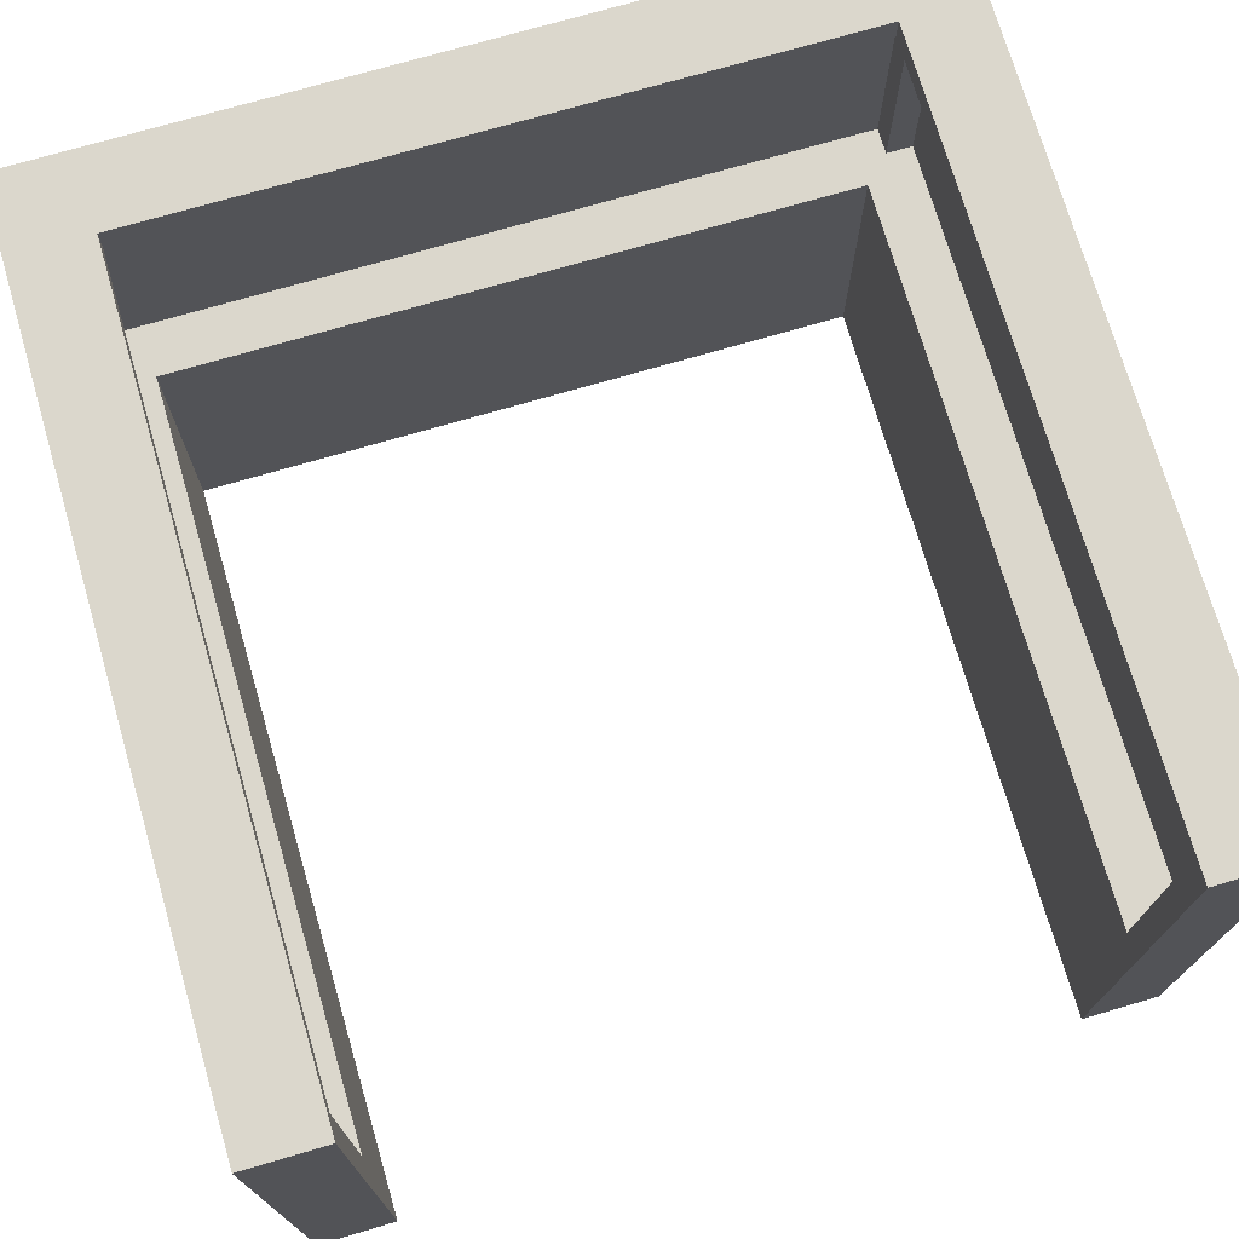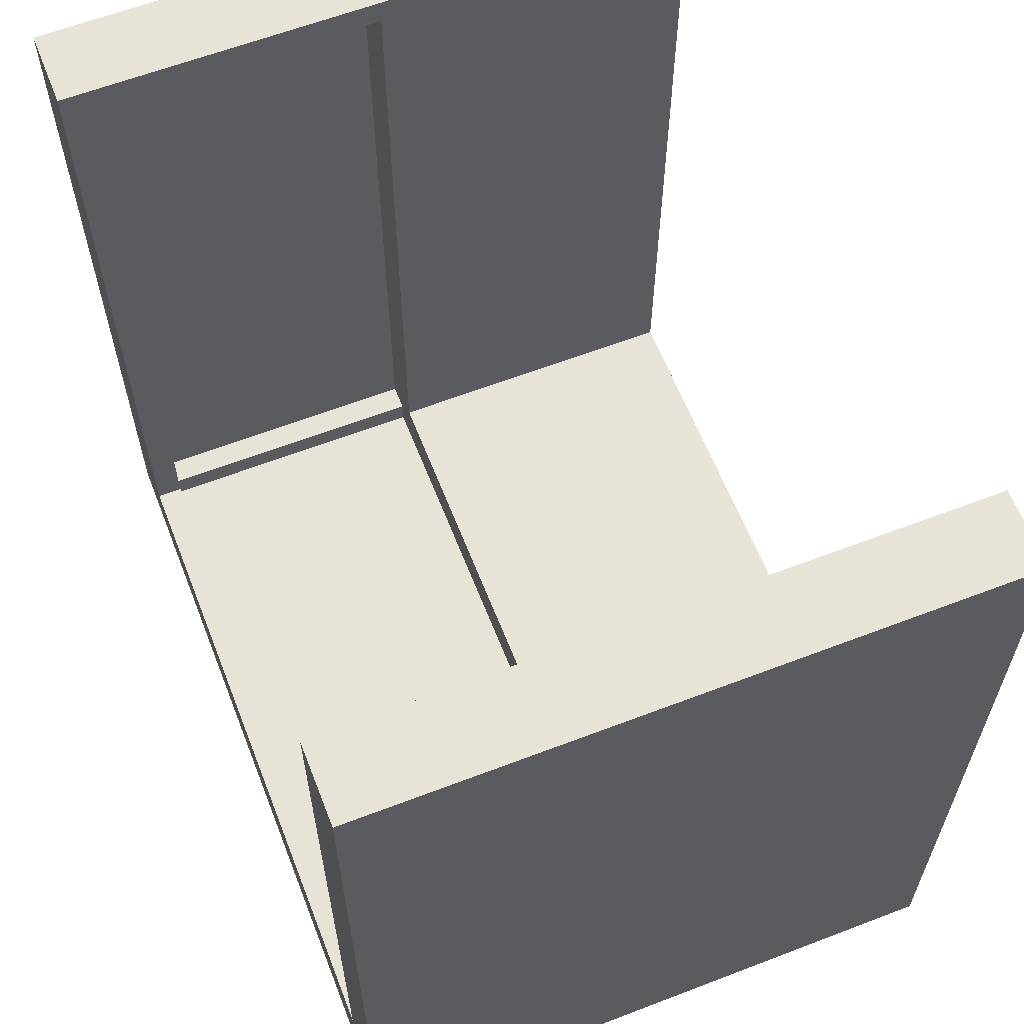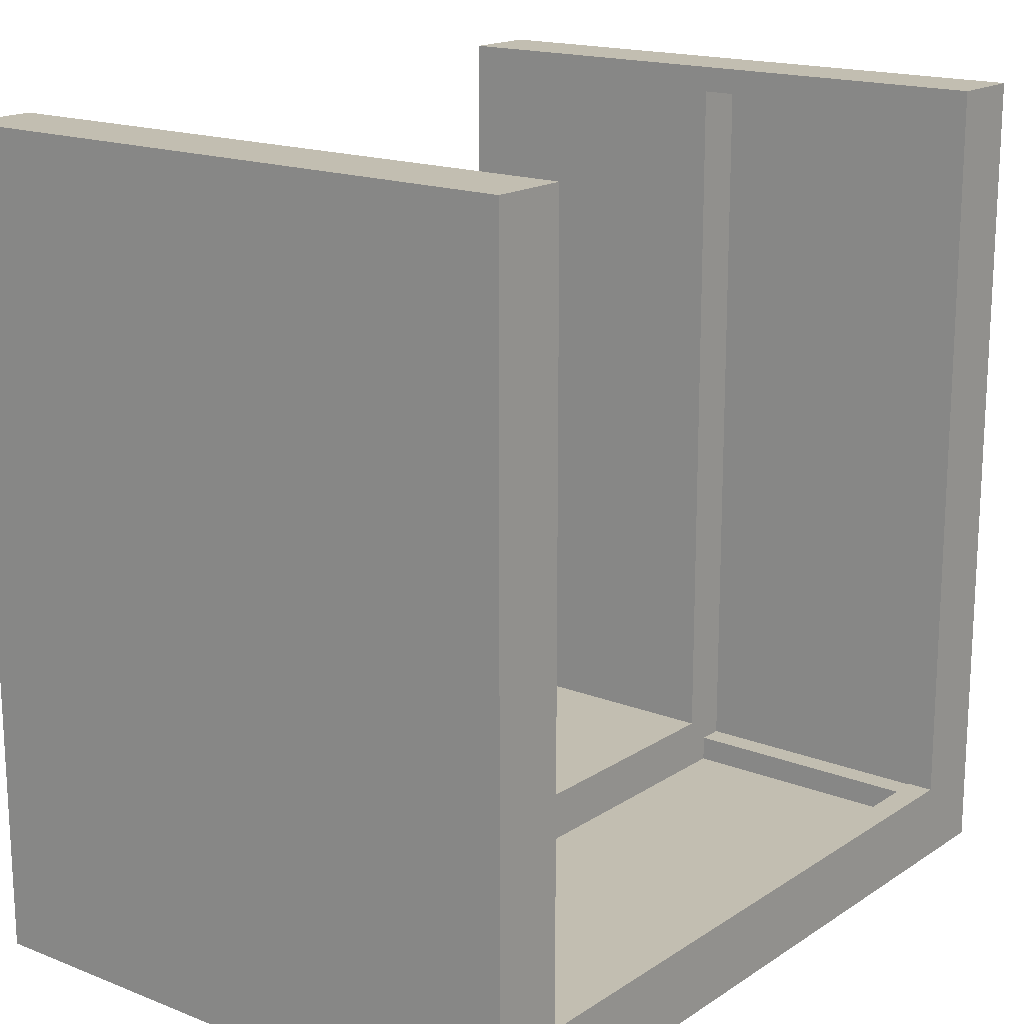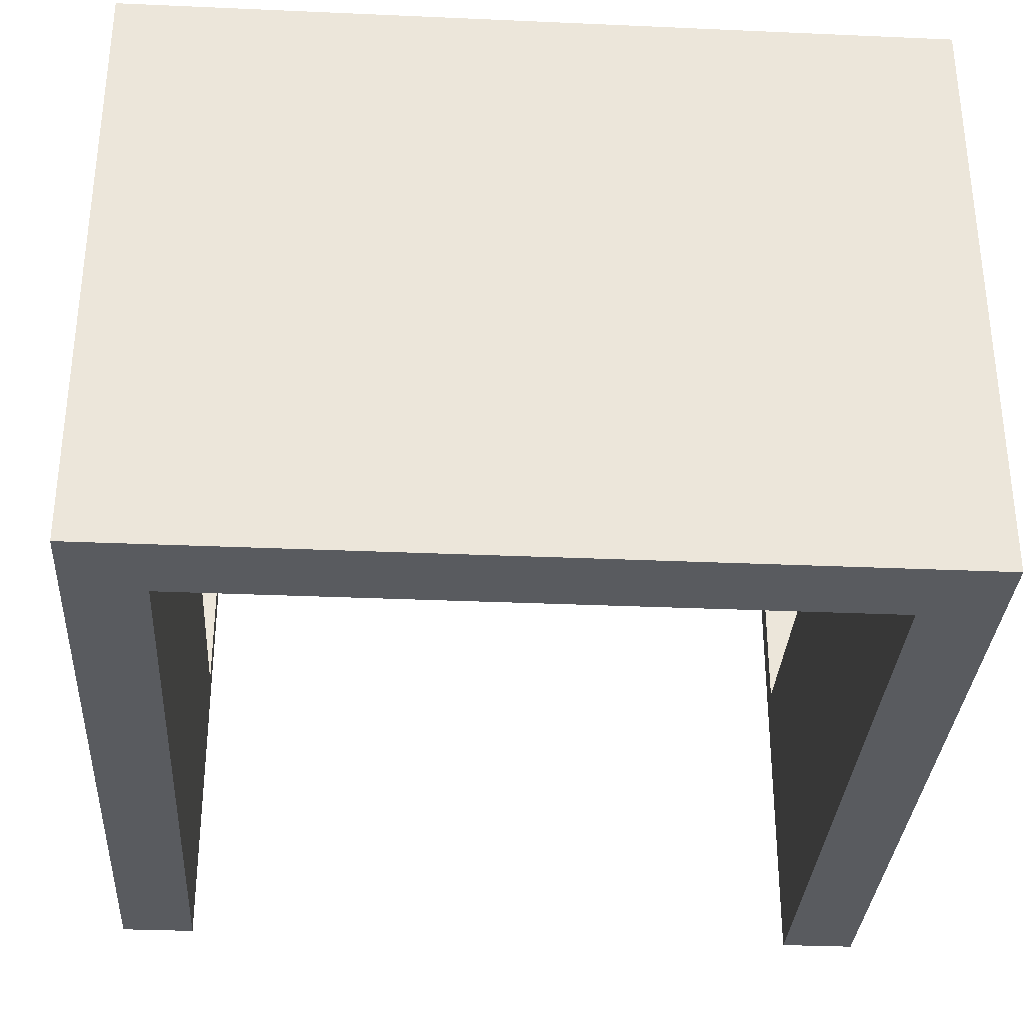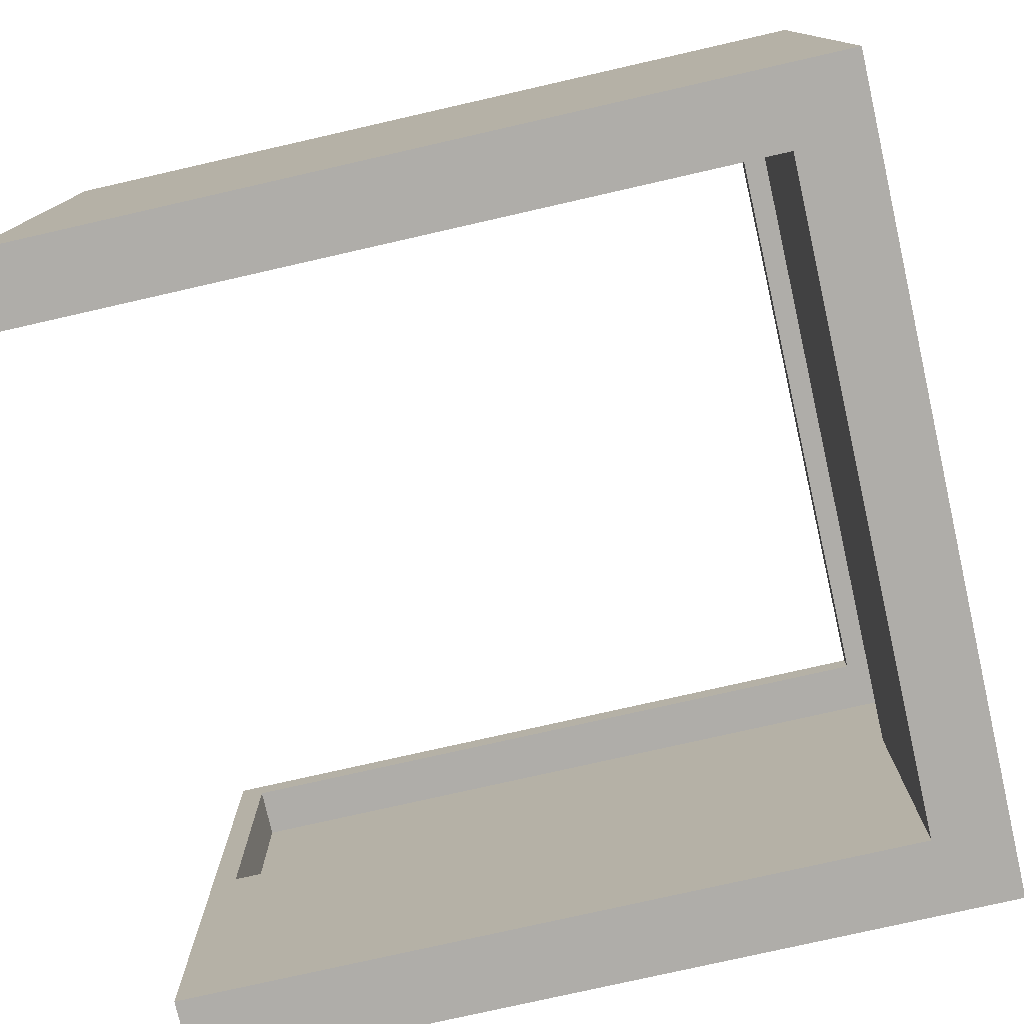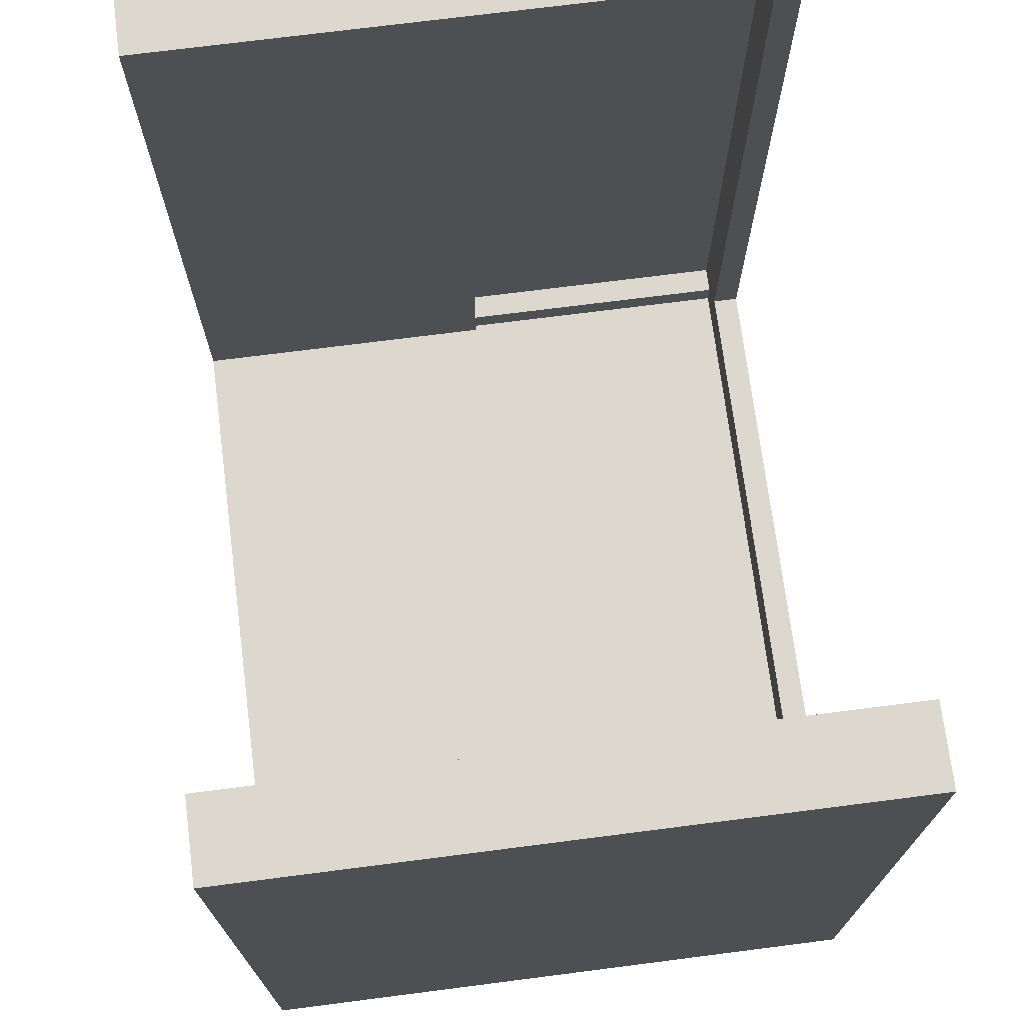
<metadata>
{"format":"obj","ext":"obj","renderer":"f3d","projection":"perspective","resolution":1024,"background":"white","views":[{"elev":73.2,"azim":-16.3,"up":"+Y"},{"elev":61.9,"azim":-111.3,"up":"+Z"},{"elev":17.1,"azim":128.0,"up":"+Z"},{"elev":-32.7,"azim":176.5,"up":"+Y"},{"elev":-77.4,"azim":102.8,"up":"+Y"},{"elev":72.2,"azim":82.7,"up":"+Z"}]}
</metadata>
<code>
o
v 5.8 0 -5.7
v 5.8 0 -8.9
v 5.8 0.1 -5.7
v 5.8 0.1 -8.9
v 5.8 2.4 -5.7
v 5.8 2.4 -8.9
v 8.7 0 -5.7
v 8.7 0 -8.6
v 8.7 0.1 -5.7
v 8.7 0.1 -8.6
v 8.7 1.2 -5.8
v 8.7 1.2 -8.6
v 8.7 2.3 -5.8
v 8.7 2.3 -8.6
v 8.7 2.4 -5.7
v 8.7 2.4 -8.6
v 8.8 1.2 -8.7
v 8.8 1.2 -8.8
v 8.8 2.3 -8.7
v 8.8 2.3 -8.8
v 8.9 1.2 -5.8
v 8.9 1.2 -8.7
v 8.9 2.3 -5.8
v 8.9 2.3 -8.7
v 5.9 1.2 -5.8
v 5.9 1.2 -8.7
v 5.9 2.3 -5.8
v 5.9 2.3 -8.7
v 6 1.2 -8.7
v 6 1.2 -8.8
v 6 2.3 -8.7
v 6 2.3 -8.8
v 6.1 0 -5.7
v 6.1 0 -8.6
v 6.1 0.1 -5.7
v 6.1 0.1 -8.6
v 6.1 1.2 -5.8
v 6.1 1.2 -8.6
v 6.1 2.3 -5.8
v 6.1 2.3 -8.6
v 6.1 2.4 -5.7
v 6.1 2.4 -8.6
v 9 0 -5.7
v 9 0 -8.9
v 9 0.1 -5.7
v 9 0.1 -8.9
v 9 2.4 -5.7
v 9 2.4 -8.9
v 5.8 0 -5.7
v 5.8 0.1 -5.7
v 5.8 2.4 -5.7
v 6.1 0 -5.7
v 6.1 0.1 -5.7
v 6.1 2.4 -5.7
v 8.7 0 -5.7
v 8.7 0.1 -5.7
v 8.7 2.4 -5.7
v 9 0 -5.7
v 9 0.1 -5.7
v 9 2.4 -5.7
v 6.1 0 -8.6
v 6.1 0.1 -8.6
v 6.1 1.2 -8.6
v 6.1 2.3 -8.6
v 6.1 2.4 -8.6
v 8.7 0 -8.6
v 8.7 0.1 -8.6
v 8.7 1.2 -8.6
v 8.7 2.3 -8.6
v 8.7 2.4 -8.6
v 5.9 1.2 -8.7
v 5.9 2.3 -8.7
v 6 1.2 -8.7
v 6 2.3 -8.7
v 8.8 1.2 -8.7
v 8.8 2.3 -8.7
v 8.9 1.2 -8.7
v 8.9 2.3 -8.7
v 6 1.2 -8.8
v 6 2.3 -8.8
v 8.8 1.2 -8.8
v 8.8 2.3 -8.8
v 5.9 1.2 -5.8
v 5.9 2.3 -5.8
v 6.1 1.2 -5.8
v 6.1 2.3 -5.8
v 8.7 1.2 -5.8
v 8.7 2.3 -5.8
v 8.9 1.2 -5.8
v 8.9 2.3 -5.8
v 5.8 0 -8.9
v 5.8 0.1 -8.9
v 5.8 2.4 -8.9
v 9 0 -8.9
v 9 0.1 -8.9
v 9 2.4 -8.9
v 5.8 0 -5.7
v 6.1 0 -5.7
v 8.7 0 -5.7
v 9 0 -5.7
v 6.1 0 -8.6
v 8.7 0 -8.6
v 5.8 0 -8.9
v 9 0 -8.9
v 5.9 2.3 -5.8
v 6.1 2.3 -5.8
v 8.7 2.3 -5.8
v 8.9 2.3 -5.8
v 6.1 2.3 -8.6
v 8.7 2.3 -8.6
v 5.9 2.3 -8.7
v 6 2.3 -8.7
v 8.8 2.3 -8.7
v 8.9 2.3 -8.7
v 6 2.3 -8.8
v 8.8 2.3 -8.8
v 5.9 1.2 -5.8
v 6.1 1.2 -5.8
v 8.7 1.2 -5.8
v 8.9 1.2 -5.8
v 6.1 1.2 -8.6
v 8.7 1.2 -8.6
v 5.9 1.2 -8.7
v 6 1.2 -8.7
v 8.8 1.2 -8.7
v 8.9 1.2 -8.7
v 6 1.2 -8.8
v 8.8 1.2 -8.8
v 5.8 2.4 -5.7
v 6.1 2.4 -5.7
v 8.7 2.4 -5.7
v 9 2.4 -5.7
v 6.1 2.4 -8.6
v 8.7 2.4 -8.6
v 5.8 2.4 -8.9
v 9 2.4 -8.9
f 3 2 1
f 4 2 3
f 5 4 3
f 6 4 5
f 9 8 7
f 10 8 9
f 11 10 9
f 12 10 11
f 13 11 9
f 15 13 9
f 15 14 13
f 16 14 15
f 19 18 17
f 20 18 19
f 23 22 21
f 24 22 23
f 25 26 27
f 27 26 28
f 29 30 31
f 31 30 32
f 33 34 35
f 35 34 36
f 35 36 37
f 37 36 38
f 35 37 39
f 35 39 41
f 39 40 41
f 41 40 42
f 43 44 45
f 45 44 46
f 45 46 47
f 47 46 48
f 52 50 49
f 53 51 50
f 53 50 52
f 54 51 53
f 58 56 55
f 59 57 56
f 59 56 58
f 60 57 59
f 66 62 61
f 67 63 62
f 67 62 66
f 68 63 67
f 69 65 64
f 70 65 69
f 73 72 71
f 74 72 73
f 77 76 75
f 78 76 77
f 81 80 79
f 82 80 81
f 83 84 85
f 85 84 86
f 87 88 89
f 89 88 90
f 91 92 94
f 92 93 95
f 94 92 95
f 95 93 96
f 101 98 97
f 102 100 99
f 103 101 97
f 103 102 101
f 104 100 102
f 104 102 103
f 109 106 105
f 110 108 107
f 111 109 105
f 111 110 109
f 112 110 111
f 113 108 110
f 113 110 112
f 114 108 113
f 115 113 112
f 116 113 115
f 117 118 121
f 119 120 122
f 117 121 123
f 121 122 123
f 123 122 124
f 122 120 125
f 124 122 125
f 125 120 126
f 124 125 127
f 127 125 128
f 129 130 133
f 131 132 134
f 129 133 135
f 133 134 135
f 134 132 136
f 135 134 136

</code>
